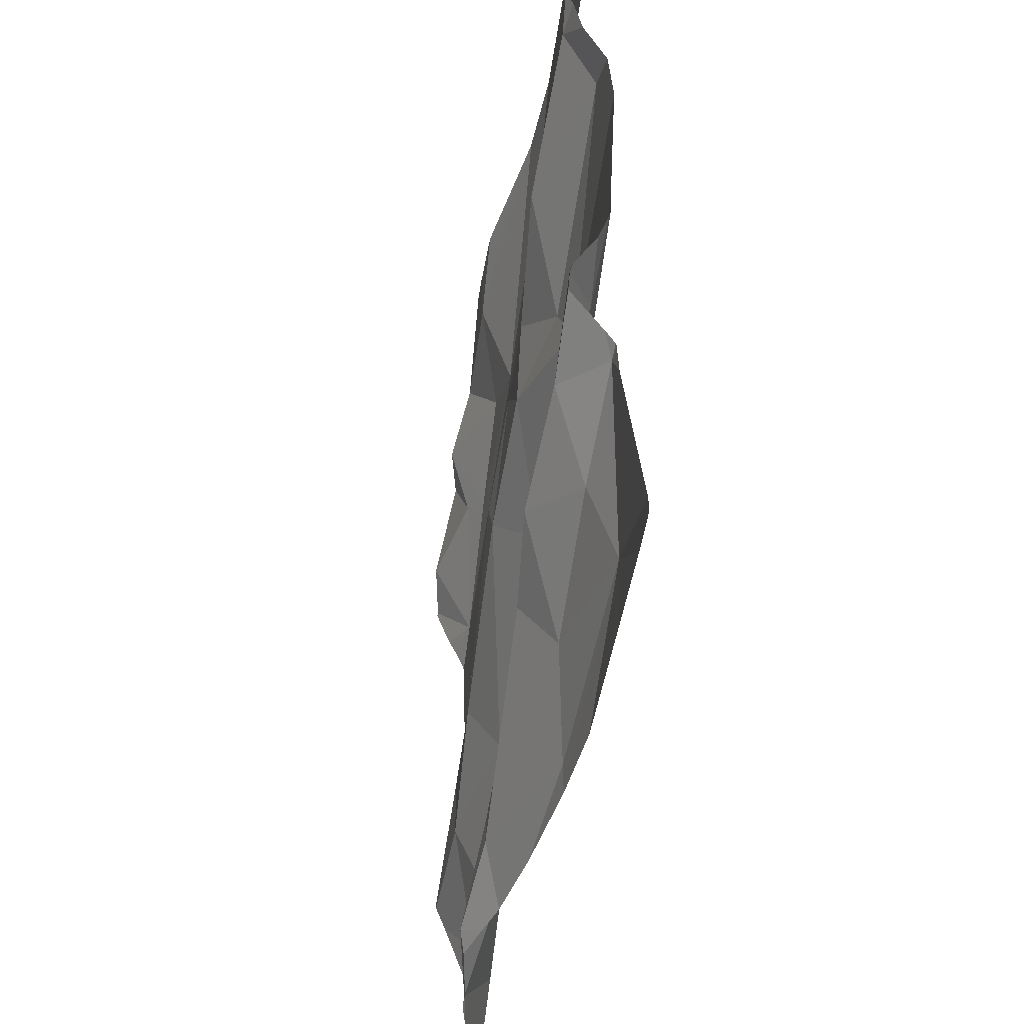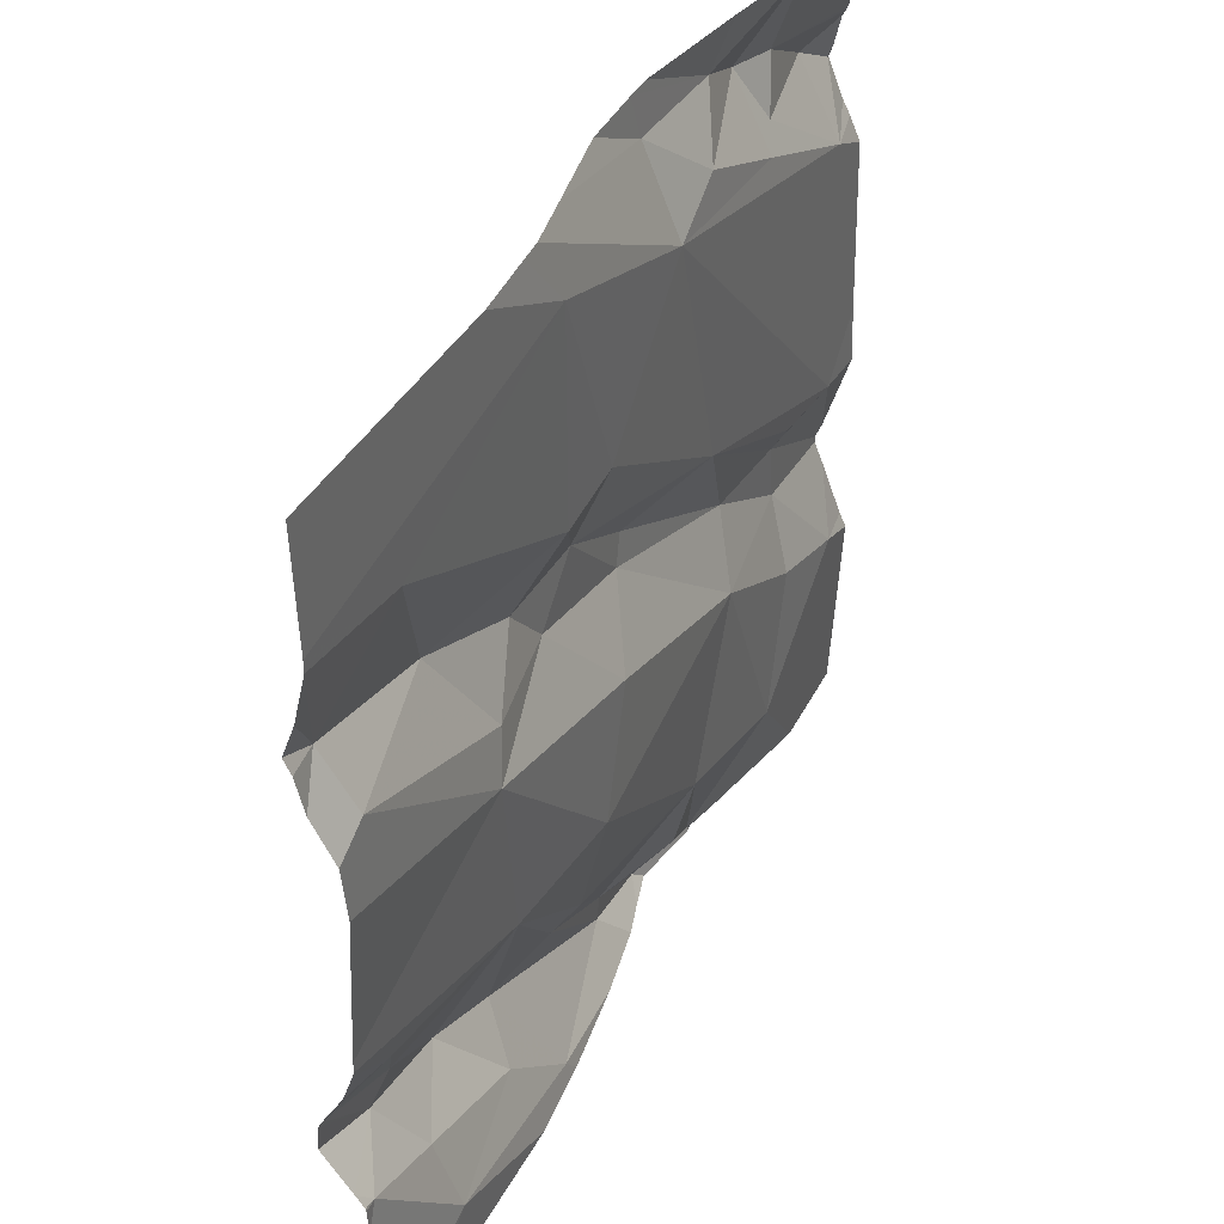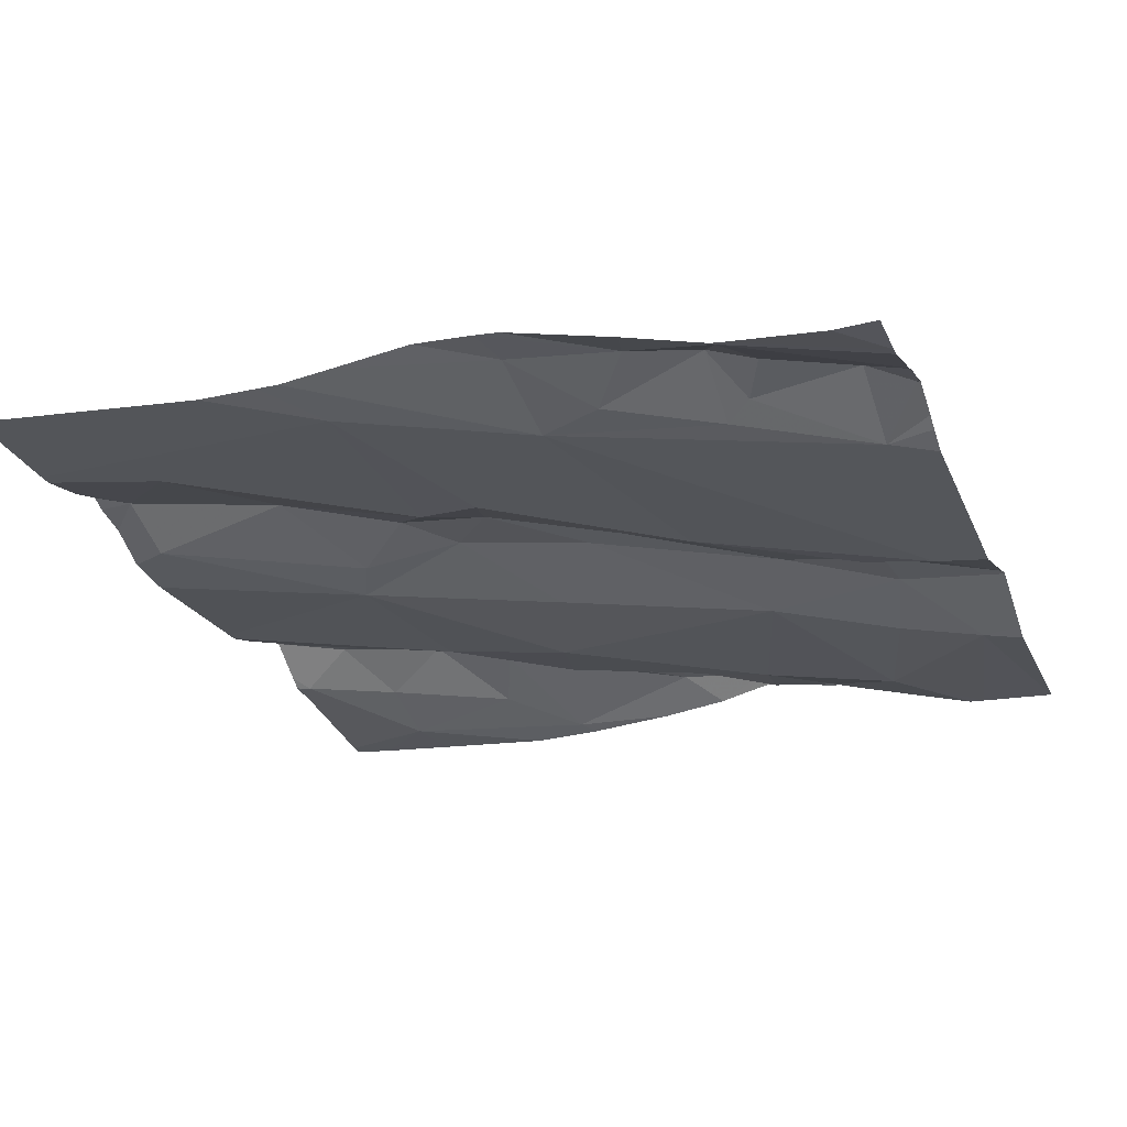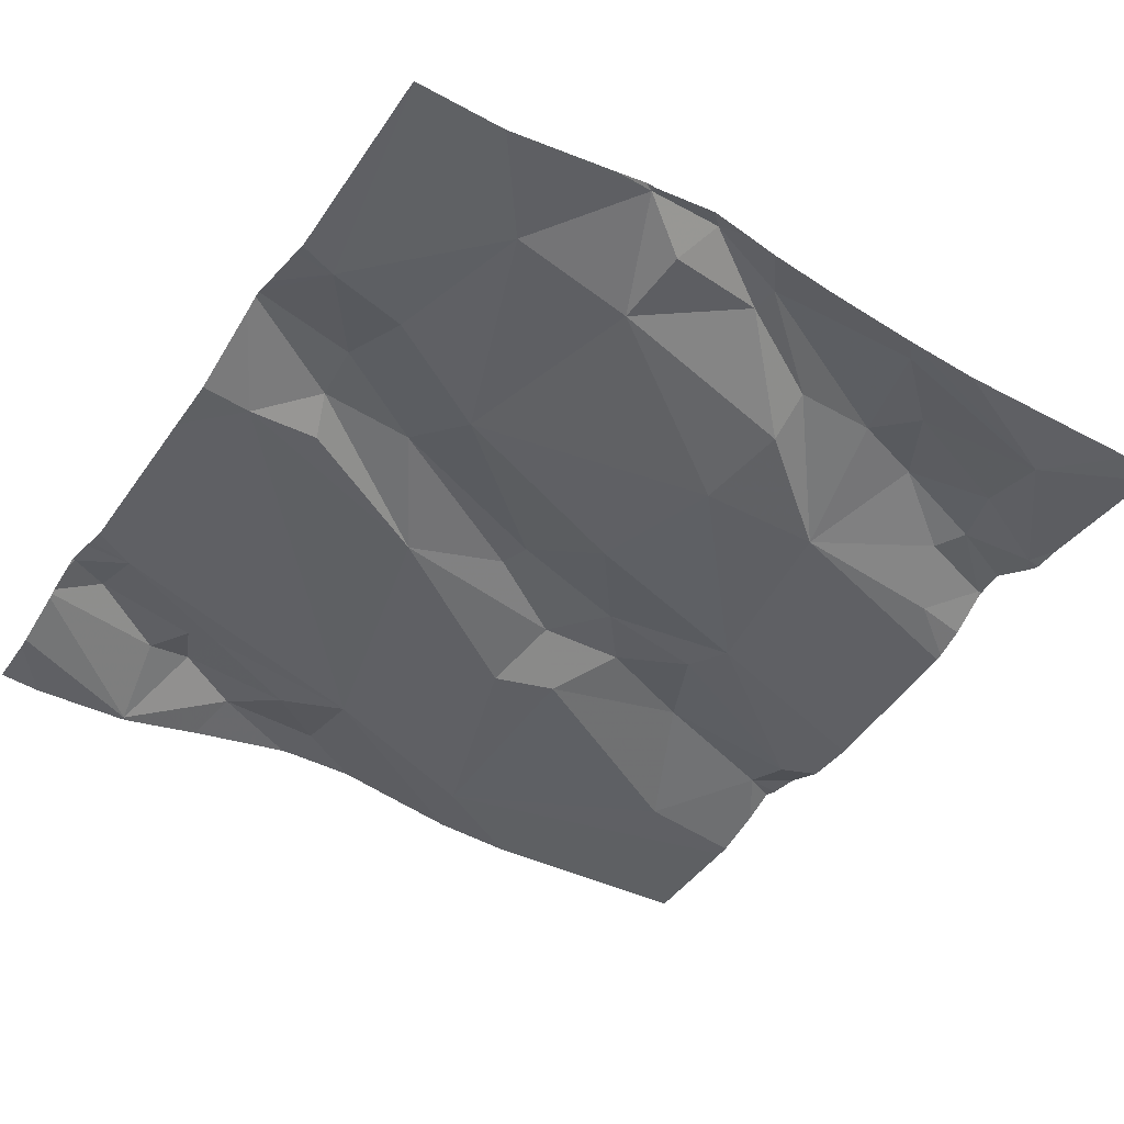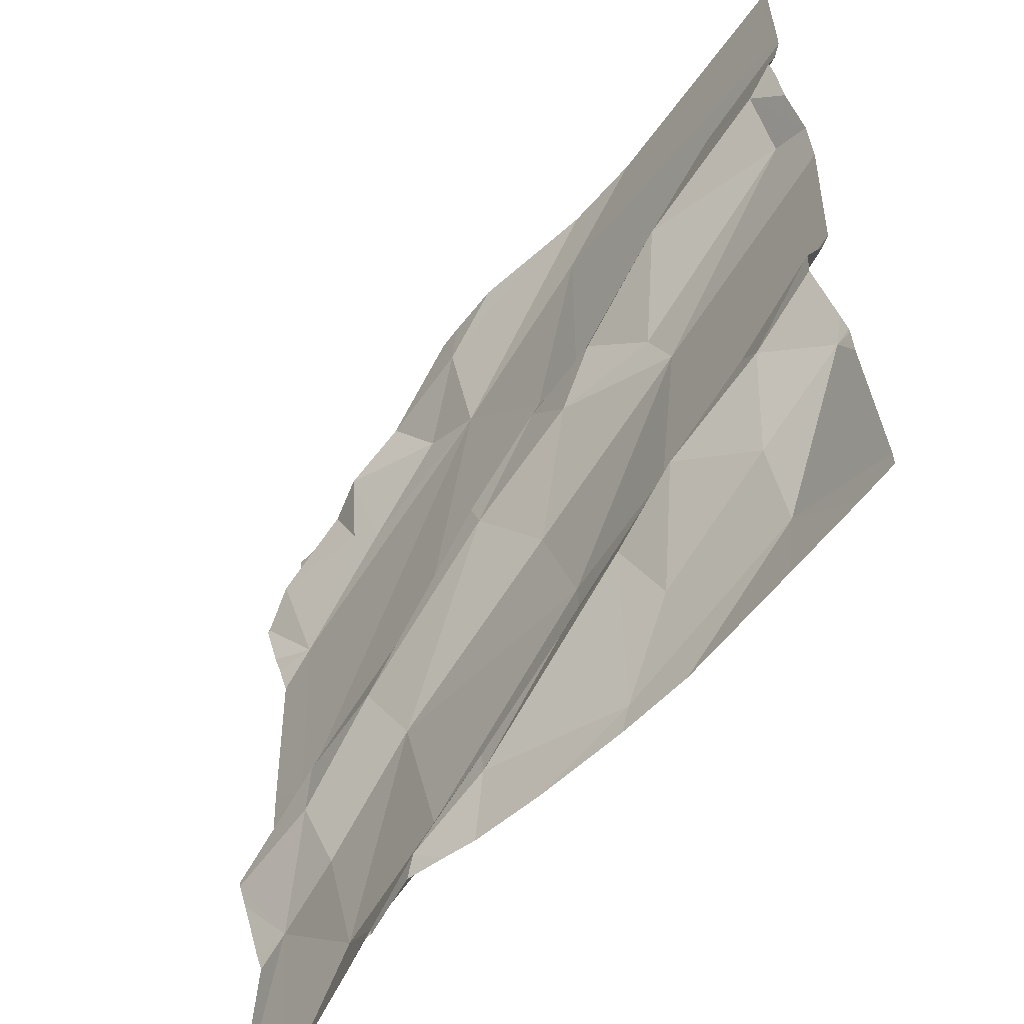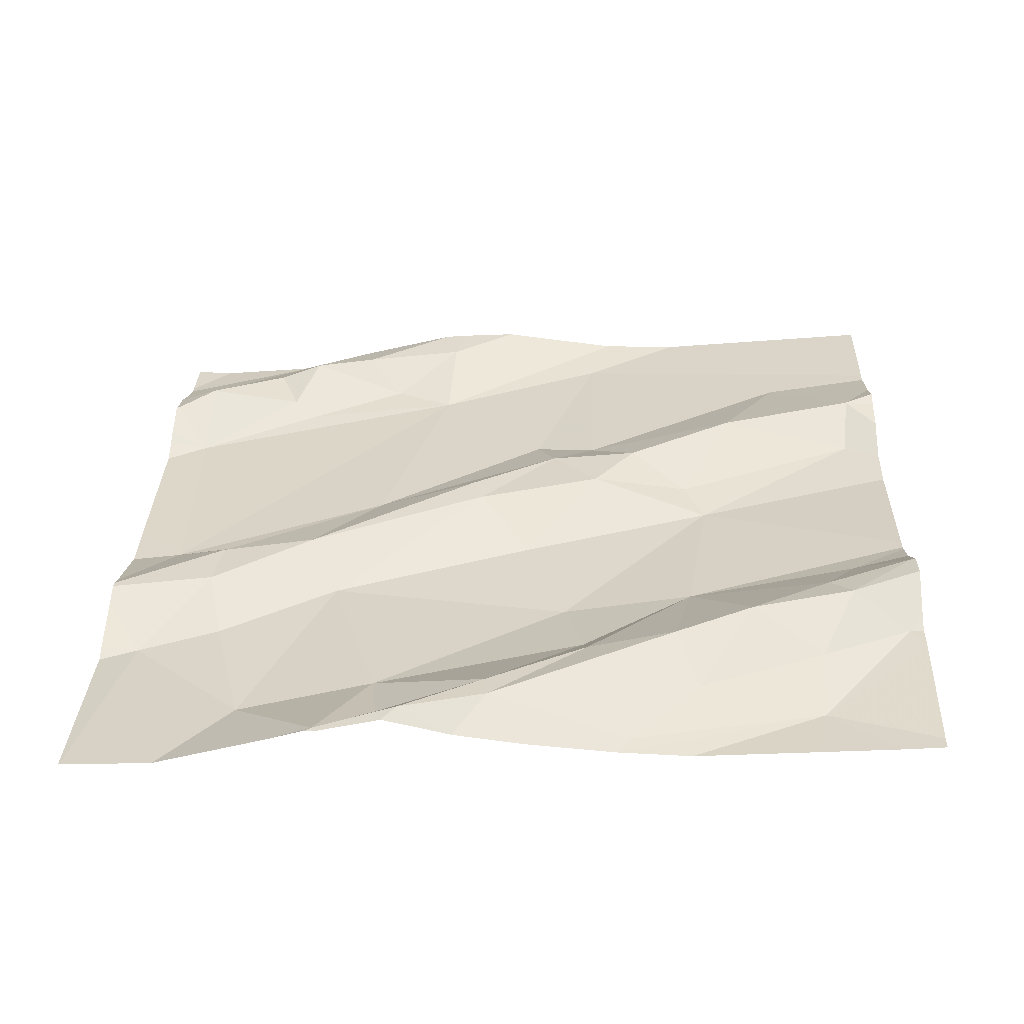
<metadata>
{"format":"obj","ext":"obj","renderer":"f3d","projection":"perspective","resolution":1024,"background":"white","views":[{"elev":-45.8,"azim":77.4,"up":"+Y"},{"elev":42.7,"azim":113.4,"up":"+Y"},{"elev":-25.1,"azim":-159.9,"up":"+Z"},{"elev":-47.2,"azim":-33.1,"up":"+Z"},{"elev":-56.5,"azim":49.9,"up":"+Y"},{"elev":30.1,"azim":1.8,"up":"+Z"}]}
</metadata>
<code>
v -29.21 261.4 503.9
v -29.45 261.5 503.9
v -29.76 260.6 503.9
v -29.47 260.8 503.9
v -29.49 260.9 503.9
v -29.98 261.3 503.9
v -29.84 261.4 503.9
v -29.66 261.4 503.9
v -29.35 260.6 503.9
v -29.43 260.6 503.9
v -29.53 261 503.9
v -29.31 261.1 503.9
v -29.34 260.9 503.9
v -29.84 261.5 503.9
v -29.89 261.4 503.9
v -29.66 261.5 503.9
v -29.64 261.5 503.9
v -29.41 260.6 503.9
v -29.76 260.6 503.9
v -29.57 261.5 503.9
v -29.78 261.5 503.9
v -29.67 260.6 503.9
v -29.69 260.6 503.9
v -29.61 261.1 503.9
v -29.8 261 503.9
v -29.7 260.7 503.9
v -29.57 260.7 503.9
v -29.5 261.2 503.9
v -29.45 261.2 503.9
v -29.4 261.2 503.9
v -29.65 261.5 503.9
v -29.53 261.3 503.9
v -29.45 261.1 503.9
v -29.36 260.7 503.9
v -29.34 260.7 503.9
v -29.73 261.4 503.9
v -29.87 261.4 503.9
v -29.85 260.7 503.9
v -29.57 260.6 503.9
v -29.46 260.7 503.9
v -29.76 260.9 503.9
v -29.59 261.1 503.9
v -29.73 261.1 503.9
v -29.98 261 503.9
v -29.28 260.8 504
v -29.2 260.7 503.9
v -29.75 260.6 503.9
v -29.15 260.9 503.9
v -29.12 261.3 504
v -29.34 261.1 503.9
v -29.28 261.2 503.9
v -29.64 260.6 503.9
v -29.12 261.2 503.9
v -29.2 260.7 503.9
v -29.1 260.8 503.9
v -29.16 260.8 504
v -29.18 260.8 503.9
v -29.08 260.9 504
v -29.61 260.6 503.9
v -29.41 261.5 503.9
v -29.88 261.5 503.9
v -29.93 260.6 503.9
v -29.95 260.6 503.9
v -29.68 260.6 503.9
v -29.53 260.6 503.9
v -29.88 261.5 503.9
v -29.77 261.5 503.9
v -29.91 261 503.9
v -29.99 261.5 503.9
v -29.49 261.5 503.9
v -29.89 261 503.9
v -29.92 260.9 503.9
v -29.9 260.8 503.9
v -29.99 260.8 503.8
v -29.08 261.2 503.9
v -29.08 260.8 503.9
v -29.08 261 503.9
v -29.08 261.4 503.9
v -29.08 261.4 503.9
v -29.08 260.8 503.9
v -29.98 261.4 503.9
v -30.03 261.4 503.9
v -29.08 261 503.9
v -29.08 260.9 503.9
v -29.08 261.2 503.9
v -29.08 261 503.9
v -29.34 261.5 503.9
v -29.87 261.5 503.9
v -30.03 260.8 503.8
v -30.03 260.9 503.9
v -30.03 260.9 503.9
v -30.03 261.5 503.9
v -30.03 261.3 503.9
v -30.03 261.3 503.9
v -30.03 261.3 503.9
v -30.03 261.1 503.9
v -30.03 260.9 503.9
v -30.03 260.9 503.9
v -30.03 261.5 503.9
v -30.03 261 503.9
v -30.03 261.4 503.9
v -30.03 261.4 503.9
v -30.03 261.4 503.9
v -30.03 261.4 503.9
v -30.03 261.4 503.9
v -30.03 260.8 503.9
v -29.08 261.3 503.9
v -29.08 261.3 503.9
v -29.08 260.9 504
v -29.08 260.9 504
v -29.08 260.8 503.9
v -29.08 260.8 504
v -29.08 260.6 503.9
v -29.08 261.3 504
v -29.08 261.3 503.9
v -29.08 260.8 503.9
v -29.43 261.5 503.9
v -29.21 260.6 503.9
v -29.12 260.6 503.9
v -29.8 260.6 503.9
v -29.77 260.6 503.9
v -30.03 260.6 503.9
v -30.03 260.6 503.9
v -29.08 260.6 503.9
v -29.08 260.6 503.9
v -29.09 261.5 503.9
v -29.08 261.5 503.9
v -30.03 261.5 503.9
f 6 7 37
f 117 2 60
f 4 5 26
f 11 12 33
f 6 44 8
f 2 29 1
f 128 92 69
f 87 79 126
f 79 1 78
f 77 13 86
f 13 5 4
f 48 57 58
f 6 8 7
f 8 43 32
f 34 35 45
f 122 74 89
f 8 31 36
f 12 11 5
f 13 12 5
f 73 41 72
f 13 4 40
f 38 74 63
f 14 15 37
f 66 15 14
f 64 19 47
f 65 39 59
f 39 27 22
f 42 24 25
f 23 19 22
f 19 23 26
f 43 25 24
f 42 41 11
f 26 23 27
f 32 28 29
f 26 27 4
f 29 28 30
f 28 33 30
f 19 26 38
f 67 31 17
f 31 8 117
f 29 2 32
f 50 30 33
f 18 35 34
f 32 2 8
f 8 36 7
f 36 14 7
f 37 7 14
f 68 72 25
f 38 26 41
f 59 22 52
f 27 40 4
f 27 39 40
f 11 41 5
f 41 26 5
f 25 41 42
f 28 24 42
f 43 24 28
f 42 11 33
f 44 43 8
f 54 46 35
f 35 46 45
f 13 48 83
f 126 79 127
f 53 12 85
f 51 49 1
f 78 49 107
f 12 50 33
f 51 53 49
f 49 53 75
f 29 30 51
f 1 29 51
f 50 51 30
f 46 55 56
f 55 46 54
f 28 42 33
f 40 34 13
f 45 13 34
f 56 55 111
f 80 54 113
f 48 13 57
f 84 58 109
f 69 92 61
f 121 19 120
f 120 19 62
f 56 58 57
f 110 56 112
f 119 54 118
f 61 66 88
f 50 12 53
f 66 67 21
f 14 67 66
f 45 46 56
f 68 25 43
f 18 34 39
f 34 40 39
f 28 32 43
f 88 66 21
f 21 67 16
f 45 57 13
f 43 44 71
f 19 38 62
f 71 68 43
f 67 36 31
f 74 73 72
f 35 18 54
f 54 18 10
f 41 73 38
f 56 57 45
f 41 25 72
f 67 14 36
f 51 50 53
f 38 73 74
f 23 22 27
f 118 54 9
f 72 68 90
f 110 58 56
f 81 82 6
f 9 54 10
f 44 6 95
f 74 72 91
f 90 44 98
f 92 66 61
f 20 31 70
f 109 58 110
f 15 66 103
f 6 37 81
f 44 68 71
f 102 81 105
f 81 37 15
f 81 15 104
f 93 82 101
f 52 22 64
f 108 49 75
f 107 49 114
f 3 19 121
f 75 53 85
f 122 89 123
f 70 31 117
f 85 12 77
f 89 74 106
f 90 68 44
f 91 72 90
f 59 39 22
f 76 55 80
f 80 55 54
f 16 67 17
f 93 6 82
f 94 6 93
f 86 13 83
f 47 19 3
f 95 6 94
f 96 44 95
f 17 31 20
f 97 74 91
f 77 12 13
f 78 1 49
f 98 44 100
f 99 66 92
f 100 44 96
f 101 82 102
f 79 2 1
f 64 22 19
f 102 82 81
f 103 66 99
f 104 15 103
f 83 48 84
f 84 48 58
f 105 81 104
f 106 74 97
f 62 38 63
f 111 55 116
f 112 56 111
f 63 74 122
f 87 2 79
f 113 54 119
f 65 18 39
f 114 49 115
f 60 2 87
f 115 49 108
f 116 55 76
f 10 18 65
f 117 8 2
f 124 113 119
f 125 113 124

</code>
